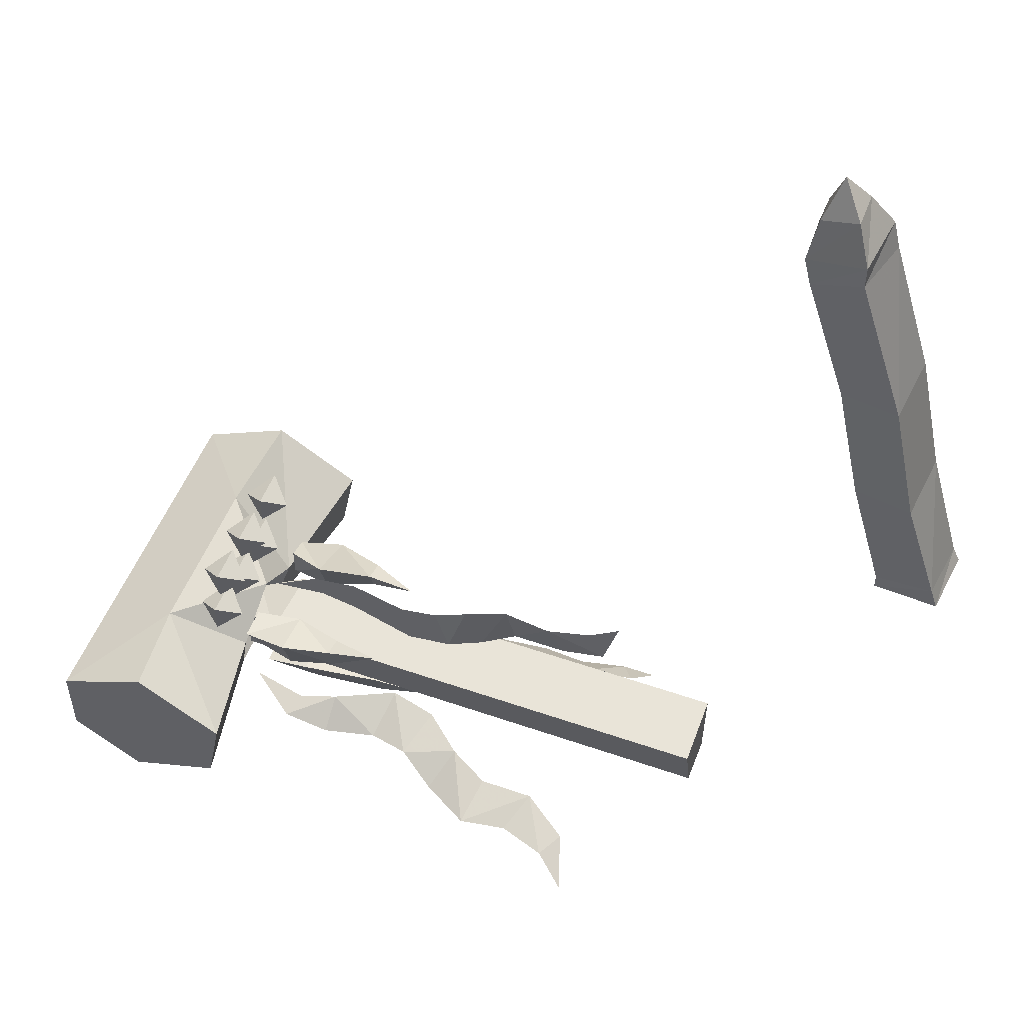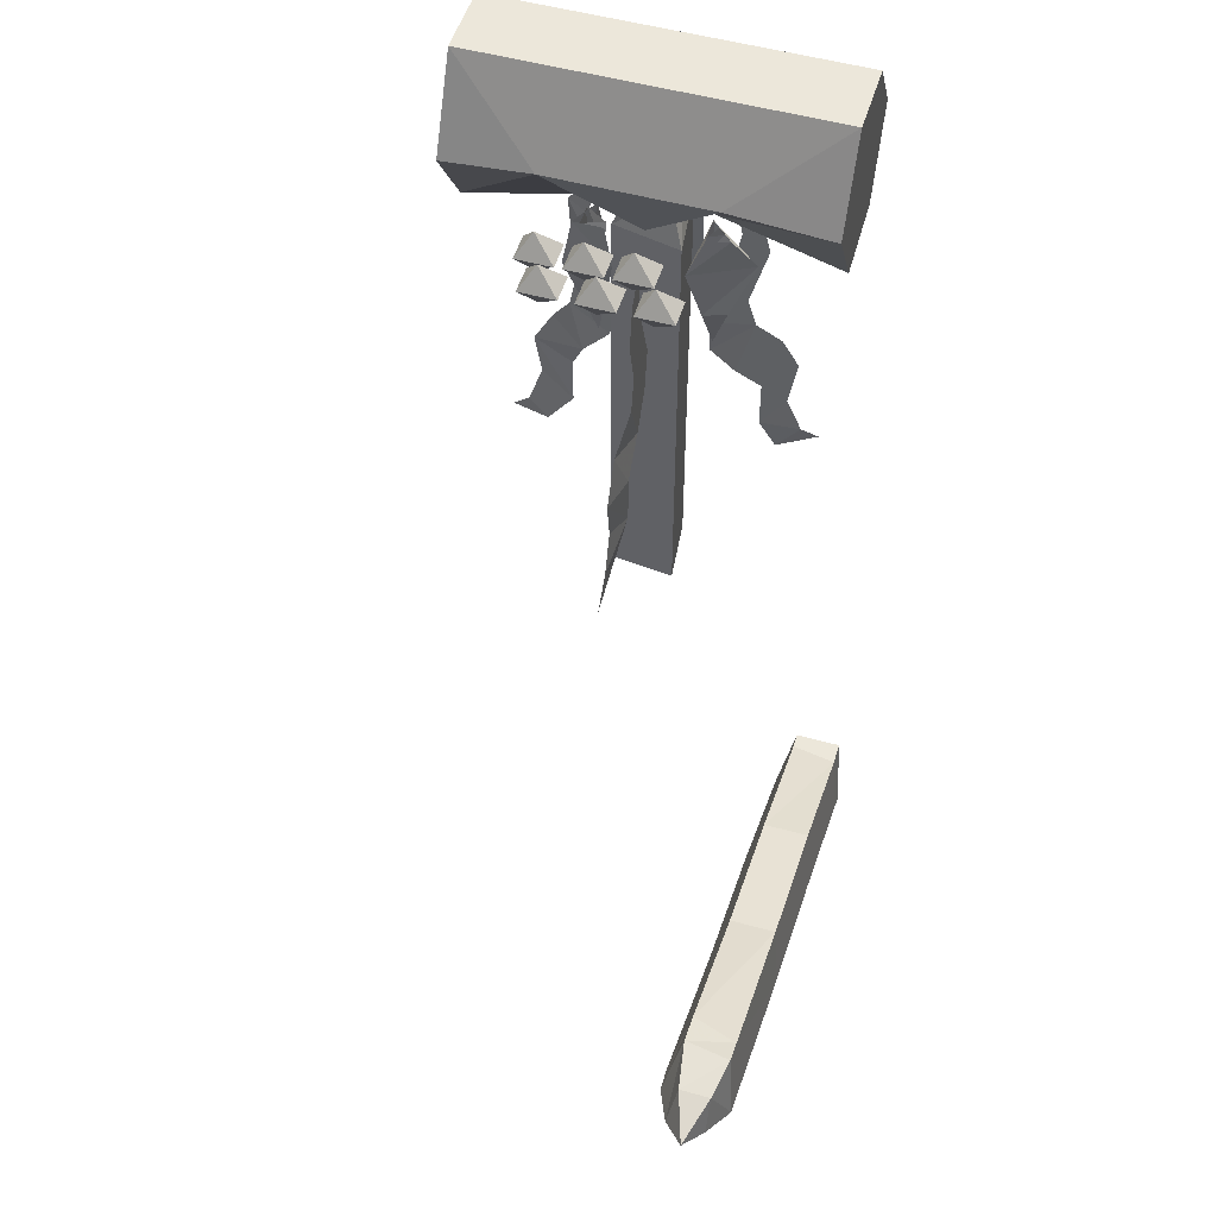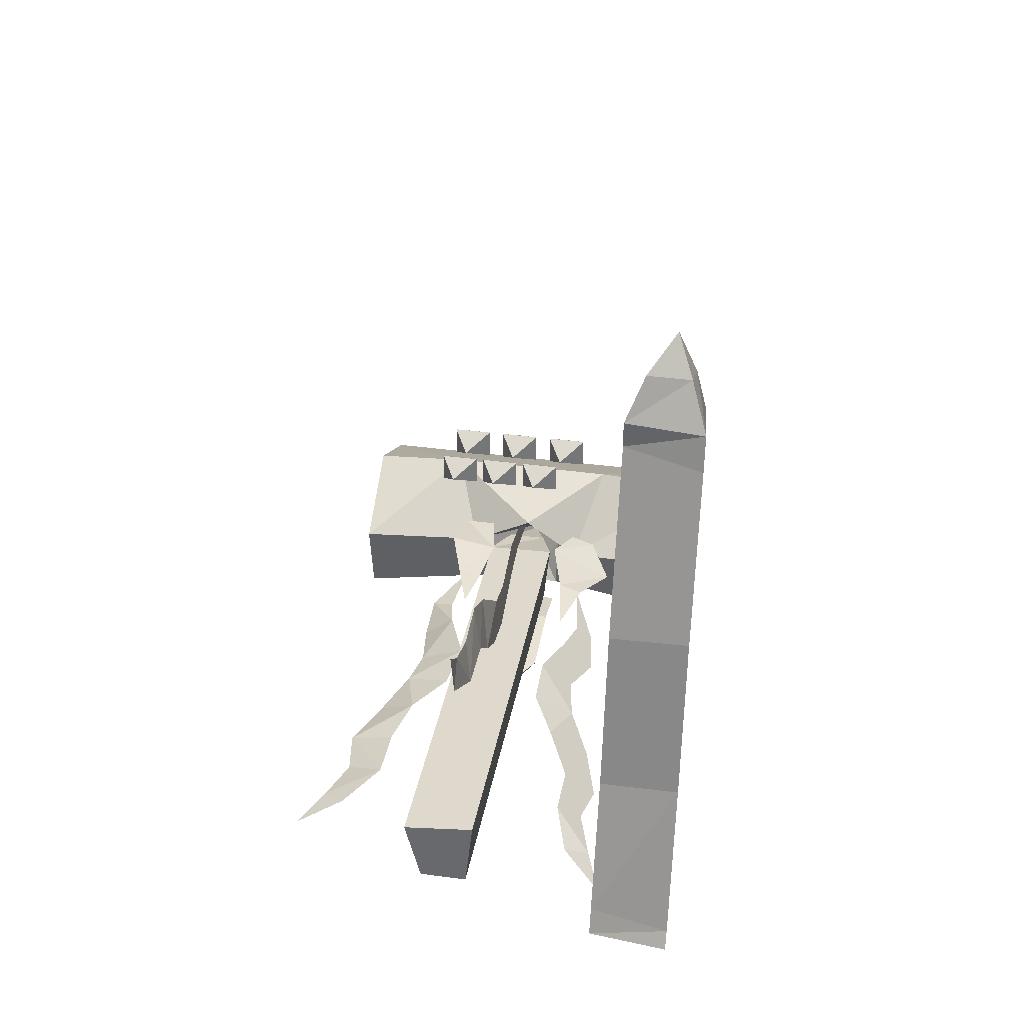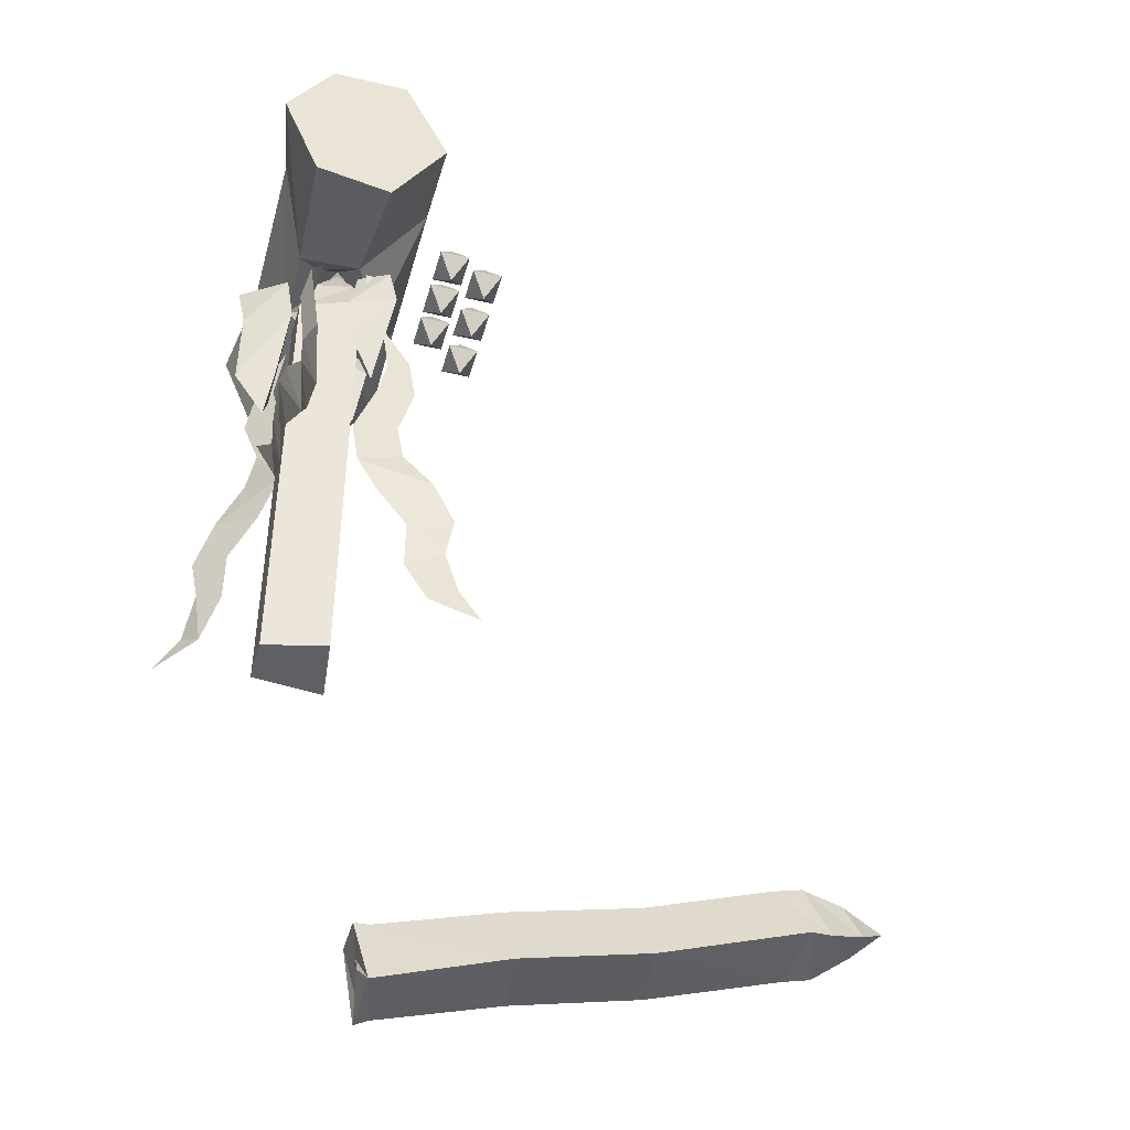
<metadata>
{"format":"obj","ext":"obj","renderer":"f3d","projection":"perspective","resolution":1024,"background":"white","views":[{"elev":51.9,"azim":-69.4,"up":"+Z"},{"elev":51.6,"azim":16.8,"up":"+Y"},{"elev":35.7,"azim":10.2,"up":"+Z"},{"elev":-43.4,"azim":-105.4,"up":"+Y"}]}
</metadata>
<code>
v -0.01562 -0.6641 -0.4062
v 0.03125 -0.6641 -0.4062
v 0.01562 -0.6641 -0.3828
v 0 -0.6641 -0.3828
v -0.03125 -0.6641 -0.3438
v -0.03125 -0.6406 -0.3438
v -0.01562 -0.6484 -0.4062
v 0.03125 -0.6406 -0.4062
v 0.03906 -0.6641 -0.3359
v 0.02344 -0.6641 -0.3516
v -0.007812 -0.6641 -0.3594
v 0.03906 -0.6484 -0.3359
v 0.03906 -0.5156 -0.3359
v -0.03125 -0.5156 -0.3438
v -0.01562 -0.5156 -0.4062
v 0.03125 -0.5156 -0.4062
v 0.03125 -0.3672 -0.4062
v 0.03125 -0.3984 -0.4062
v 0.03906 -0.3984 -0.3359
v 0.03906 -0.3672 -0.3359
v -0.01562 -0.3984 -0.4062
v -0.01562 -0.3672 -0.4062
v -0.03125 -0.3672 -0.3438
v -0.03125 -0.3984 -0.3438
v -0.03125 -0.2031 -0.3438
v -0.01562 -0.2188 -0.4062
v 0.03125 -0.2031 -0.4062
v 0.03906 -0.2188 -0.3359
v 0.03125 -0.1797 -0.4062
v -0.01562 -0.1875 -0.4062
v -0.007812 -0.1406 -0.3906
v 0.02344 -0.1406 -0.3906
v 0.03906 -0.1875 -0.3359
v -0.03125 -0.1797 -0.3438
v -0.01562 -0.1406 -0.3516
v 0.007812 -0.1016 -0.3672
v 0.02344 -0.1406 -0.3516
v -0.1797 -0.1562 -0.3594
v -0.1797 -0.02344 -0.3984
v -0.1797 -0.1406 -0.4141
v -0.1797 -0.1641 -0.4219
v -0.1797 -0.1797 -0.3438
v -0.1797 -0.09375 -0.2891
v -0.1797 -0.09375 -0.3125
v -0.1797 -0.02344 -0.3438
v -0.1797 0 -0.4141
v -0.1797 -0.07031 -0.4609
v -0.1797 -0.07031 -0.4375
v -0.03906 -0.1406 -0.4141
v -0.05469 -0.1562 -0.3516
v -0.08594 -0.08594 -0.2891
v -0.1797 0 -0.3359
v 0.1953 0 -0.3359
v 0.1953 0 -0.4141
v 0.08594 -0.07031 -0.4453
v -0.09375 -0.0625 -0.4453
v 0.03906 -0.1406 -0.4141
v 0.02344 -0.125 -0.3906
v -0.01562 -0.125 -0.3906
v -0.02344 -0.125 -0.3594
v 0.007812 -0.1562 -0.3203
v 0.08594 -0.08594 -0.2891
v 0.1953 -0.02344 -0.3984
v 0.1953 -0.1562 -0.3594
v 0.1953 -0.1406 -0.4141
v 0.1953 -0.07031 -0.4375
v 0.1953 -0.02344 -0.3438
v 0.1953 -0.09375 -0.3125
v 0.1953 -0.1797 -0.3438
v 0.1953 -0.1641 -0.4219
v 0.1953 -0.07031 -0.4609
v 0.1953 -0.09375 -0.2891
v 0.0625 -0.1562 -0.3594
v 0.03906 -0.125 -0.3672
v 0.007812 -0.09375 -0.3672
v 0.007812 -0.125 -0.3438
v -0.07031 -0.2266 -0.3984
v -0.09375 -0.2188 -0.4062
v -0.0625 -0.1719 -0.3906
v -0.0625 -0.2656 -0.3906
v -0.09375 -0.2656 -0.4141
v -0.03906 -0.3281 -0.3828
v -0.08594 -0.3203 -0.4062
v -0.04688 -0.375 -0.3906
v -0.09375 -0.3594 -0.4062
v -0.07812 -0.4141 -0.3984
v -0.1172 -0.3984 -0.4219
v -0.09375 -0.4531 -0.4141
v -0.1406 -0.4453 -0.4297
v -0.09375 -0.5078 -0.4141
v -0.1328 -0.4922 -0.4297
v -0.125 -0.5547 -0.4219
v -0.1484 -0.5391 -0.4297
v -0.1719 -0.5703 -0.4453
v 0.07812 -0.2266 -0.4141
v 0.07031 -0.1719 -0.4062
v 0.09375 -0.2188 -0.4297
v 0.07031 -0.2656 -0.4062
v 0.1016 -0.2656 -0.4375
v 0.05469 -0.3281 -0.3906
v 0.08594 -0.3203 -0.4219
v 0.05469 -0.375 -0.3984
v 0.09375 -0.3594 -0.4297
v 0.07812 -0.4141 -0.4141
v 0.1172 -0.3984 -0.4531
v 0.1016 -0.4531 -0.4375
v 0.1328 -0.4453 -0.4688
v 0.1016 -0.5078 -0.4375
v 0.125 -0.4922 -0.4609
v 0.1172 -0.5547 -0.4531
v 0.1406 -0.5391 -0.4688
v 0.1562 -0.5703 -0.4922
v 0.007812 -0.2266 -0.3047
v 0.007812 -0.1719 -0.3125
v 0.007812 -0.2188 -0.2812
v 0.007812 -0.2656 -0.3125
v 0.007812 -0.2656 -0.2734
v 0.007812 -0.3281 -0.3359
v 0.007812 -0.3203 -0.2891
v 0.007812 -0.375 -0.3281
v 0.007812 -0.3594 -0.2812
v 0.007812 -0.4141 -0.3047
v 0 -0.3984 -0.25
v 0.007812 -0.4531 -0.2734
v 0 -0.4453 -0.2266
v 0.007812 -0.5078 -0.2734
v 0 -0.4922 -0.2344
v 0 -0.5547 -0.25
v 0 -0.5391 -0.2188
v 0 -0.5703 -0.1953
v 0.04688 -0.1719 -0.2188
v 0.03125 -0.1484 -0.2031
v 0.03125 -0.1484 -0.2344
v 0.07031 -0.1484 -0.2344
v 0.07031 -0.1484 -0.2031
v 0.04688 -0.125 -0.2188
v -0.007812 -0.1719 -0.2188
v -0.02344 -0.1484 -0.2031
v -0.02344 -0.1484 -0.2344
v 0.01562 -0.1484 -0.2344
v 0.01562 -0.1484 -0.2031
v -0.007812 -0.125 -0.2188
v 0.01562 -0.1719 -0.2578
v 0 -0.1484 -0.2422
v 0 -0.1484 -0.2734
v 0.03906 -0.1484 -0.2734
v 0.03906 -0.1484 -0.2422
v 0.01562 -0.125 -0.2578
v -0.03125 -0.1719 -0.2578
v -0.04688 -0.1484 -0.2422
v -0.04688 -0.1484 -0.2734
v -0.007812 -0.1484 -0.2734
v -0.007812 -0.1484 -0.2422
v -0.03125 -0.125 -0.2578
v -0.0625 -0.1719 -0.2188
v -0.07812 -0.1484 -0.2031
v -0.07812 -0.1484 -0.2344
v -0.03906 -0.1484 -0.2344
v -0.03906 -0.1484 -0.2031
v -0.0625 -0.125 -0.2188
v -0.07812 -0.1719 -0.2578
v -0.09375 -0.1484 -0.2422
v -0.09375 -0.1484 -0.2734
v -0.05469 -0.1484 -0.2734
v -0.05469 -0.1484 -0.2422
v -0.07812 -0.125 -0.2578
v 0.2031 -0.7266 0.02344
v 0.25 -0.7266 0.02344
v 0.25 -0.7578 -0.1172
v 0.2031 -0.7578 -0.1172
v 0.1875 -0.7891 0.03125
v 0.1875 -0.7344 0.1953
v 0.2031 -0.6797 0.1641
v 0.25 -0.6797 0.1797
v 0.2578 -0.7969 0.03906
v 0.2578 -0.8281 -0.1016
v 0.2578 -0.8672 -0.2344
v 0.25 -0.7969 -0.2422
v 0.2031 -0.7969 -0.25
v 0.1875 -0.8203 -0.1094
v 0.2578 -0.75 0.1875
v 0.2578 -0.7422 0.2188
v 0.1875 -0.7344 0.2188
v 0.2031 -0.6719 0.1953
v 0.25 -0.6719 0.2031
v 0.1875 -0.8594 -0.2266
v 0.1875 -0.8672 -0.25
v 0.2578 -0.875 -0.25
v 0.25 -0.7969 -0.2656
v 0.2031 -0.7969 -0.2656
v 0.2109 -0.6797 0.2422
v 0.2422 -0.6797 0.2422
v 0.2422 -0.7188 0.2578
v 0.2031 -0.7188 0.2578
v 0.2266 -0.6953 0.2891
v 0.2188 -0.8281 -0.2578
v 0.2109 -0.8438 -0.2578
v 0.2422 -0.8594 -0.25
v 0.2344 -0.8281 -0.2578
v -0.007812 -0.2031 -0.4219
v 0.03125 -0.2031 -0.4219
v 0.01562 -0.1641 -0.4297
v -0.007812 -0.1641 -0.4219
v 0.007812 -0.2031 -0.4609
v 0.007812 -0.2422 -0.4453
v 0 -0.2422 -0.4219
v 0.01562 -0.2422 -0.4297
v 0 -0.1641 -0.4453
v 0 -0.2891 -0.4297
v -0.05469 -0.1875 -0.3438
v -0.0625 -0.1875 -0.3203
v -0.05469 -0.1641 -0.3203
v -0.05469 -0.1641 -0.3438
v -0.03125 -0.1875 -0.3203
v -0.03906 -0.2266 -0.3281
v -0.05469 -0.2266 -0.3438
v -0.05469 -0.2266 -0.3203
v -0.03125 -0.1641 -0.3281
v -0.03906 -0.2578 -0.3281
v 0.09375 -0.1875 -0.3438
v 0.07031 -0.1875 -0.3594
v 0.07031 -0.1641 -0.3516
v 0.07812 -0.1641 -0.3438
v 0.05469 -0.1875 -0.3281
v 0.07031 -0.2266 -0.3359
v 0.07812 -0.2266 -0.3438
v 0.07031 -0.2266 -0.3516
v 0.0625 -0.1641 -0.3359
v 0.07031 -0.2578 -0.3438
v -0.02344 -0.2109 -0.4141
v 0.03906 -0.2109 -0.4141
v 0.03906 -0.1641 -0.4219
v -0.02344 -0.1641 -0.4219
v 0 -0.2109 -0.4609
v 0.007812 -0.2891 -0.4609
v -0.007812 -0.2891 -0.4219
v 0.03906 -0.2891 -0.4219
v 0.007812 -0.1641 -0.4688
v 0 -0.3438 -0.4297
v 0.1094 -0.2031 -0.3516
v 0.0625 -0.2031 -0.3672
v 0.0625 -0.1641 -0.3594
v 0.08594 -0.1641 -0.3359
v 0.04688 -0.2031 -0.3203
v 0.0625 -0.2578 -0.3281
v 0.08594 -0.2578 -0.3359
v 0.07031 -0.2578 -0.3516
v 0.0625 -0.1641 -0.3281
v 0.07031 -0.3047 -0.3438
v -0.05469 -0.2109 -0.3594
v -0.07031 -0.2109 -0.3125
v -0.0625 -0.1641 -0.3203
v -0.04688 -0.1641 -0.3516
v -0.02344 -0.2109 -0.3203
v -0.03125 -0.2578 -0.3281
v -0.04688 -0.2578 -0.3516
v -0.05469 -0.2578 -0.3203
v -0.03125 -0.1641 -0.3203
v -0.03906 -0.3047 -0.3281
f 1 2 3
f 1 3 4
f 1 4 5
f 2 9 10
f 2 10 3
f 4 11 5
f 5 11 9
f 9 11 10
f 29 30 31
f 29 31 32
f 29 32 33
f 30 34 35
f 30 35 31
f 32 37 33
f 33 37 34
f 34 37 35
f 185 184 191
f 185 191 192
f 185 192 182
f 182 192 193
f 182 193 183
f 183 193 194
f 183 194 184
f 184 194 191
f 187 190 196
f 187 196 197
f 187 197 188
f 188 197 198
f 188 198 189
f 189 198 199
f 189 199 190
f 190 199 196
f 1 5 6
f 1 6 7
f 1 7 2
f 2 7 8
f 2 8 9
f 5 9 12
f 5 12 6
f 8 12 9
f 177 186 187
f 177 187 188
f 177 188 178
f 178 188 189
f 178 189 179
f 179 189 190
f 179 190 186
f 186 190 187
f 3 10 4
f 4 10 11
f 31 35 36
f 31 36 32
f 32 36 37
f 35 37 36
f 191 194 195
f 191 195 192
f 192 195 193
f 193 195 194
f 196 199 198
f 196 198 197
f 6 12 13
f 6 13 14
f 6 14 7
f 7 14 15
f 7 15 8
f 8 15 16
f 8 16 12
f 16 13 12
f 169 176 177
f 169 177 178
f 169 178 170
f 170 178 179
f 170 179 180
f 176 180 186
f 176 186 177
f 179 186 180
f 17 18 19
f 17 19 20
f 17 20 18
f 17 18 21
f 17 21 22
f 17 22 18
f 18 22 21
f 21 22 23
f 21 23 24
f 21 24 22
f 22 24 23
f 20 23 19
f 20 19 18
f 24 19 23
f 24 23 20
f 24 20 19
f 22 23 25
f 22 25 26
f 22 26 17
f 17 26 27
f 17 27 20
f 20 27 28
f 20 28 23
f 28 25 23
f 167 171 172
f 167 172 173
f 167 173 168
f 168 173 174
f 168 174 175
f 171 175 181
f 171 181 172
f 174 181 175
f 18 19 13
f 18 13 16
f 18 16 21
f 21 16 15
f 21 15 24
f 24 15 14
f 24 14 19
f 19 14 13
f 167 168 169
f 167 169 170
f 167 170 171
f 168 175 176
f 168 176 169
f 170 180 171
f 171 180 175
f 175 180 176
f 29 33 28
f 29 28 27
f 29 27 30
f 30 27 26
f 30 26 34
f 33 34 25
f 33 25 28
f 26 25 34
f 172 181 182
f 172 182 183
f 172 183 173
f 173 183 184
f 173 184 174
f 174 184 185
f 174 185 181
f 185 182 181
f 38 39 40
f 38 44 39
f 39 44 45
f 39 48 40
f 63 64 65
f 63 65 66
f 63 67 68
f 63 68 64
f 38 40 41
f 38 41 42
f 38 42 43
f 38 43 44
f 39 45 46
f 39 46 47
f 39 47 48
f 40 48 41
f 41 48 47
f 43 52 44
f 44 52 45
f 45 52 46
f 63 66 54
f 63 54 53
f 63 53 67
f 64 68 69
f 64 69 65
f 65 69 70
f 65 70 66
f 66 70 71
f 66 71 54
f 68 72 69
f 53 72 67
f 67 72 68
f 41 47 49
f 41 49 42
f 42 49 50
f 42 50 51
f 42 51 43
f 43 51 52
f 46 52 53
f 46 53 54
f 46 54 55
f 46 55 56
f 46 56 47
f 47 56 49
f 49 56 57
f 50 61 51
f 51 61 62
f 51 62 53
f 51 53 52
f 54 71 55
f 55 71 70
f 55 70 57
f 55 57 56
f 69 72 73
f 69 73 70
f 70 73 57
f 61 73 62
f 62 73 72
f 62 72 53
f 49 57 58
f 49 58 59
f 49 59 50
f 50 59 60
f 50 60 61
f 57 73 74
f 57 74 58
f 60 76 61
f 61 76 73
f 73 76 74
f 58 74 75
f 58 75 59
f 59 75 60
f 60 75 76
f 74 76 75
f 77 78 79
f 77 79 78
f 77 78 80
f 77 80 81
f 77 81 78
f 78 81 80
f 95 96 97
f 95 97 98
f 95 98 99
f 95 99 97
f 95 97 96
f 98 97 99
f 113 114 115
f 113 115 116
f 113 116 117
f 113 117 115
f 113 115 114
f 116 115 117
f 80 81 82
f 80 82 83
f 80 83 81
f 81 83 82
f 82 83 84
f 82 84 85
f 82 85 83
f 83 85 84
f 98 99 100
f 98 100 101
f 98 101 99
f 99 101 100
f 100 101 102
f 100 102 103
f 100 103 101
f 101 103 102
f 116 117 118
f 116 118 119
f 116 119 117
f 117 119 118
f 118 119 120
f 118 120 121
f 118 121 119
f 119 121 120
f 84 85 86
f 84 86 87
f 84 87 85
f 85 87 86
f 86 87 88
f 86 88 89
f 86 89 87
f 87 89 88
f 102 103 104
f 102 104 105
f 102 105 103
f 103 105 104
f 104 105 106
f 104 106 107
f 104 107 105
f 105 107 106
f 120 121 122
f 120 122 123
f 120 123 121
f 121 123 122
f 122 123 124
f 122 124 125
f 122 125 123
f 123 125 124
f 88 89 90
f 88 90 91
f 88 91 89
f 89 91 90
f 90 91 92
f 90 92 93
f 90 93 91
f 91 93 92
f 106 107 108
f 106 108 109
f 106 109 107
f 107 109 108
f 108 109 110
f 108 110 111
f 108 111 109
f 109 111 110
f 124 125 126
f 124 126 127
f 124 127 125
f 125 127 126
f 126 127 128
f 126 128 129
f 126 129 127
f 127 129 128
f 92 93 94
f 92 94 93
f 110 111 112
f 110 112 111
f 128 129 130
f 128 130 129
f 131 132 133
f 131 133 134
f 131 134 135
f 131 135 132
f 132 135 136
f 132 136 133
f 133 136 134
f 134 136 135
f 137 138 139
f 137 139 140
f 137 140 141
f 137 141 138
f 138 141 142
f 138 142 139
f 139 142 140
f 140 142 141
f 143 144 145
f 143 145 146
f 143 146 147
f 143 147 144
f 144 147 148
f 144 148 145
f 145 148 146
f 146 148 147
f 149 150 151
f 149 151 152
f 149 152 153
f 149 153 150
f 150 153 154
f 150 154 151
f 151 154 152
f 152 154 153
f 155 156 157
f 155 157 158
f 155 158 159
f 155 159 156
f 156 159 160
f 156 160 157
f 157 160 158
f 158 160 159
f 161 162 163
f 161 163 164
f 161 164 165
f 161 165 162
f 162 165 166
f 162 166 163
f 163 166 164
f 164 166 165
f 200 201 202
f 200 202 203
f 200 203 204
f 200 204 205
f 200 205 206
f 200 206 201
f 201 206 207
f 201 207 204
f 201 204 202
f 202 204 208
f 208 204 203
f 207 205 204
f 205 207 209
f 205 209 206
f 206 209 207
f 210 211 212
f 210 212 213
f 210 213 214
f 210 214 215
f 210 215 216
f 210 216 211
f 211 216 217
f 211 217 214
f 211 214 212
f 212 214 218
f 218 214 213
f 217 215 214
f 215 217 219
f 215 219 216
f 216 219 217
f 220 221 222
f 220 222 223
f 220 223 224
f 220 224 225
f 220 225 226
f 220 226 221
f 221 226 227
f 221 227 224
f 221 224 222
f 222 224 228
f 228 224 223
f 227 225 224
f 225 227 229
f 225 229 226
f 226 229 227
f 230 231 232
f 230 232 233
f 230 233 234
f 230 234 235
f 230 235 236
f 230 236 231
f 231 236 237
f 231 237 234
f 231 234 232
f 232 234 238
f 238 234 233
f 237 235 234
f 235 237 239
f 235 239 236
f 236 239 237
f 240 241 242
f 240 242 243
f 240 243 244
f 240 244 245
f 240 245 246
f 240 246 241
f 241 246 247
f 241 247 244
f 241 244 242
f 242 244 248
f 248 244 243
f 247 245 244
f 245 247 249
f 245 249 246
f 246 249 247
f 250 251 252
f 250 252 253
f 250 253 254
f 250 254 255
f 250 255 256
f 250 256 251
f 251 256 257
f 251 257 254
f 251 254 252
f 252 254 258
f 258 254 253
f 257 255 254
f 255 257 259
f 255 259 256
f 256 259 257

</code>
